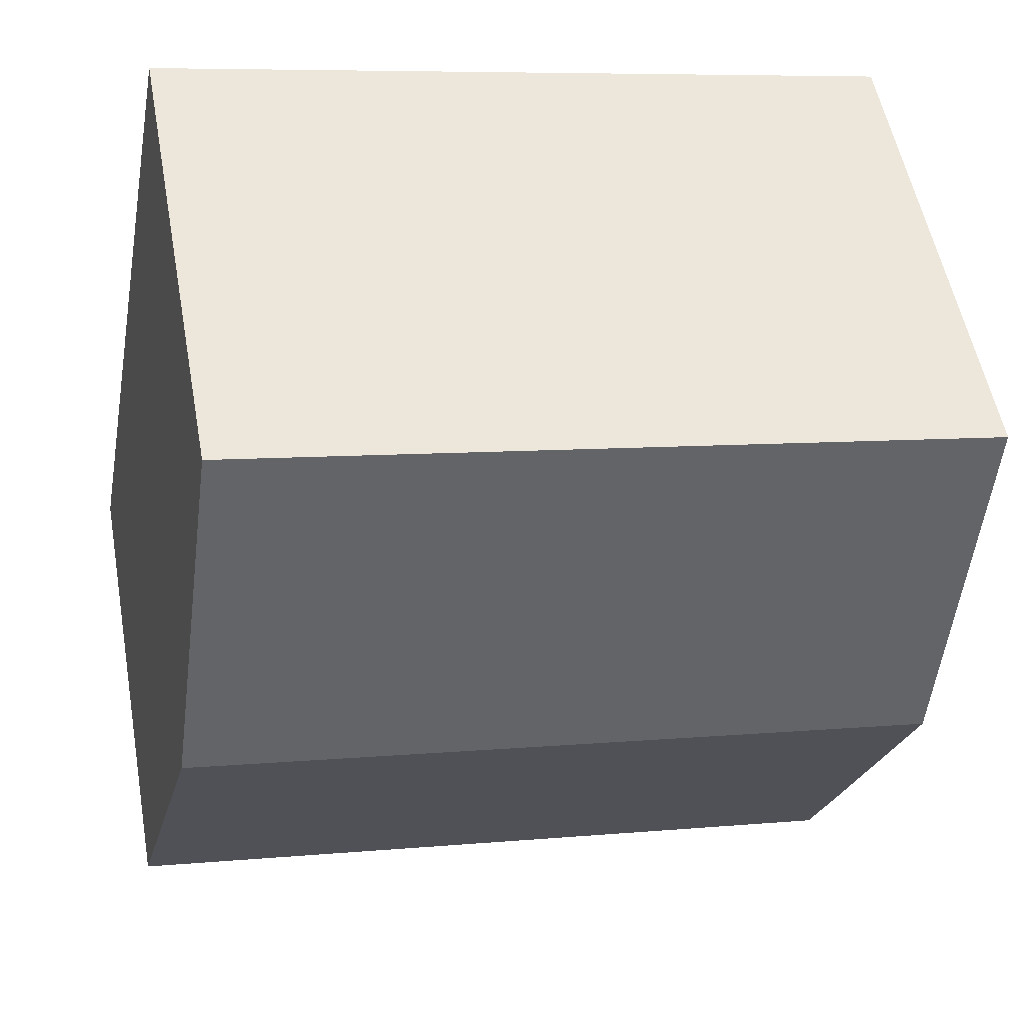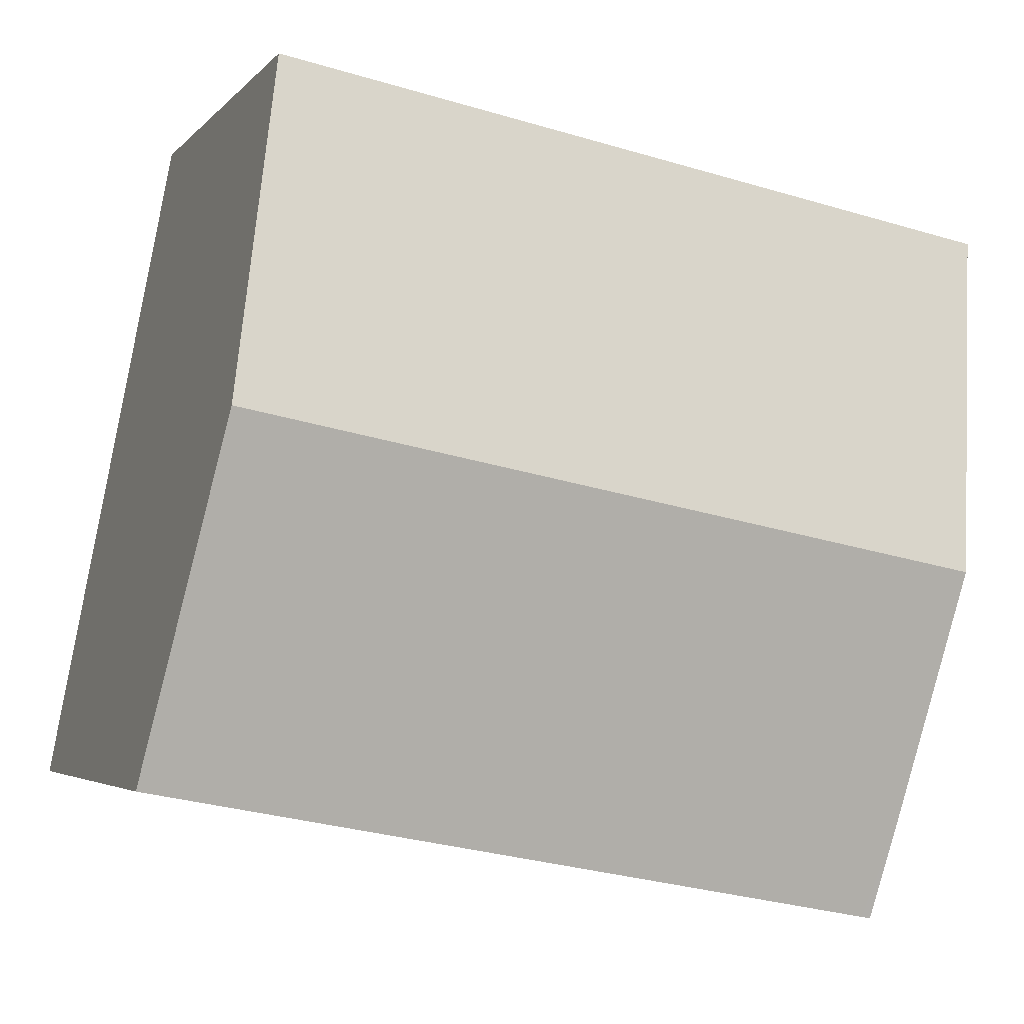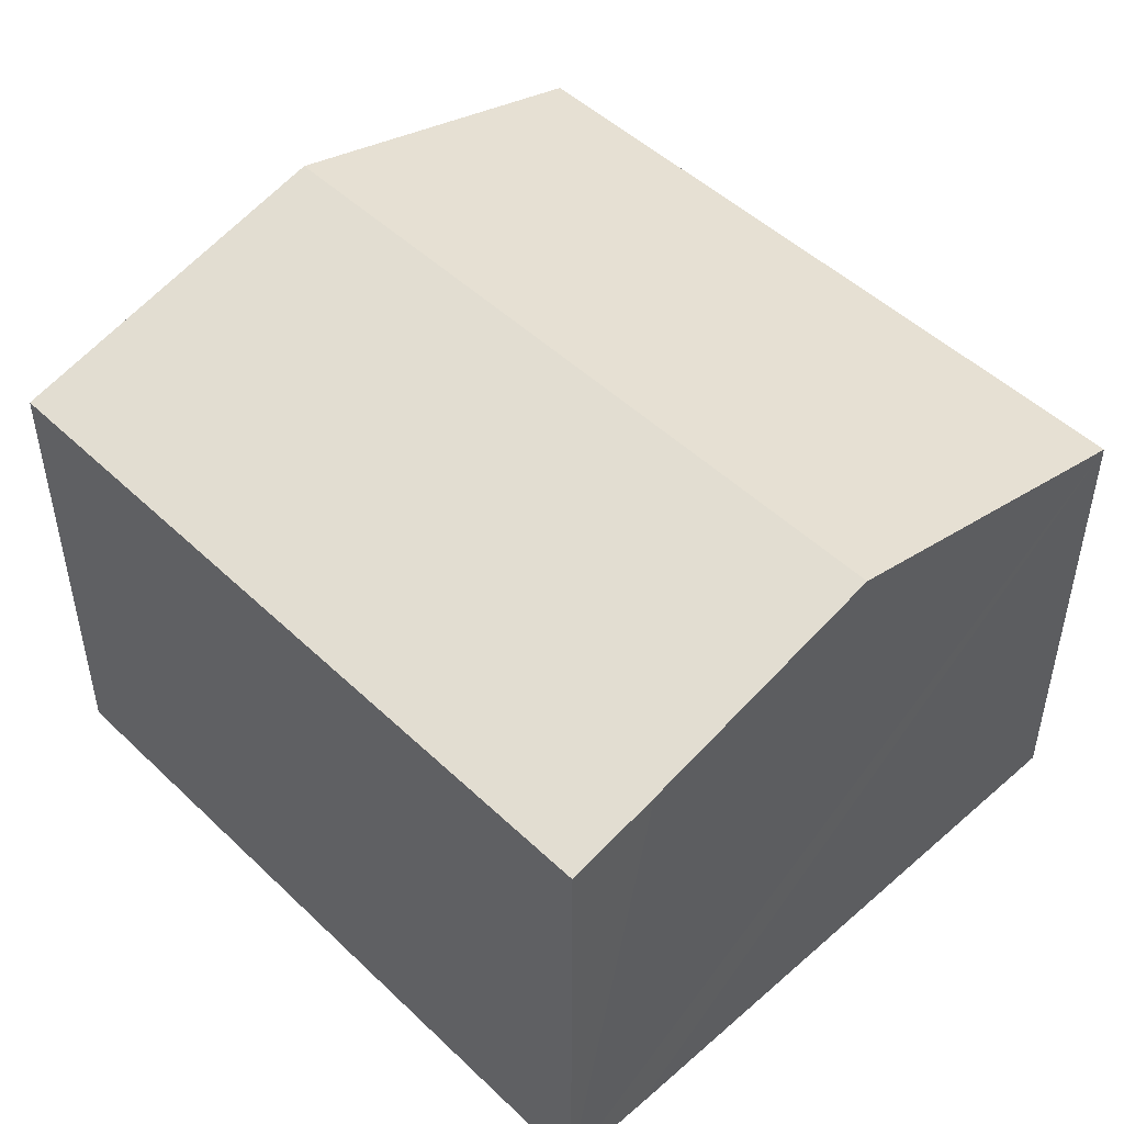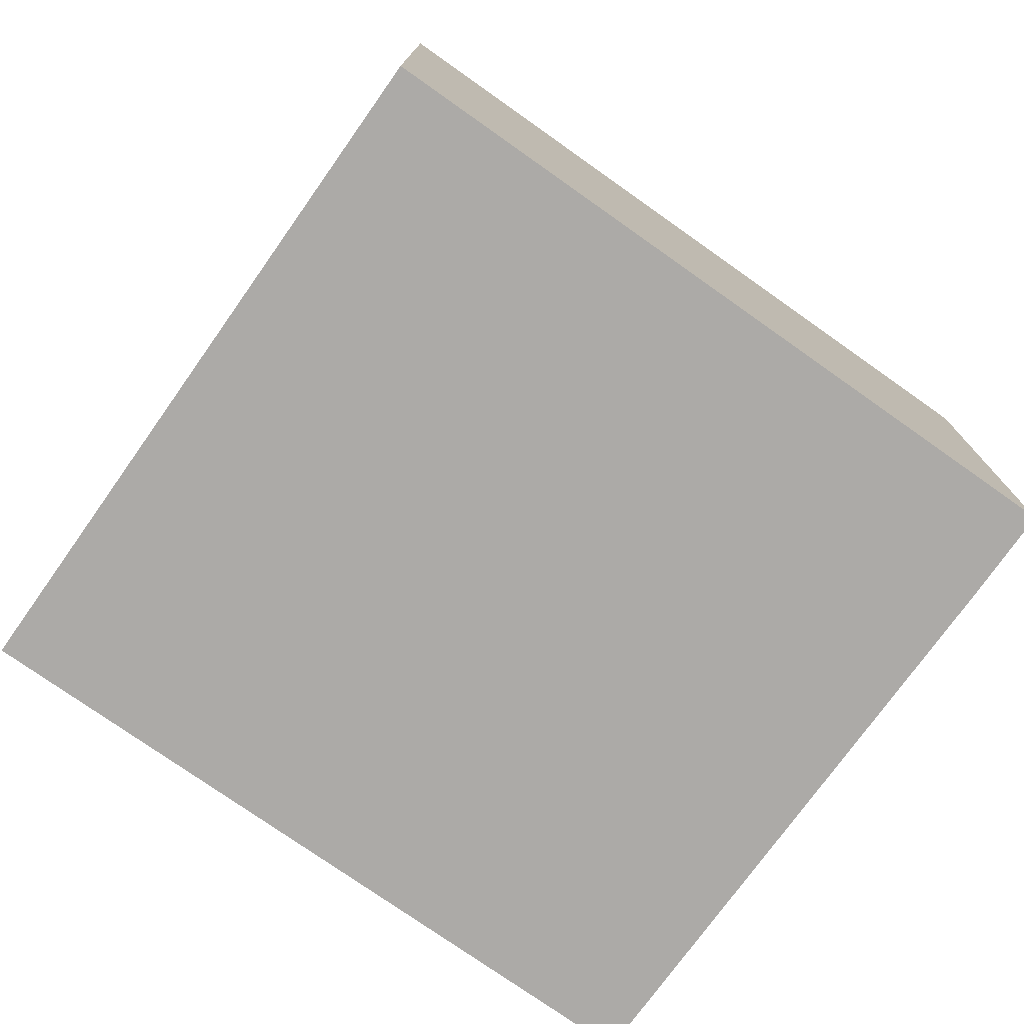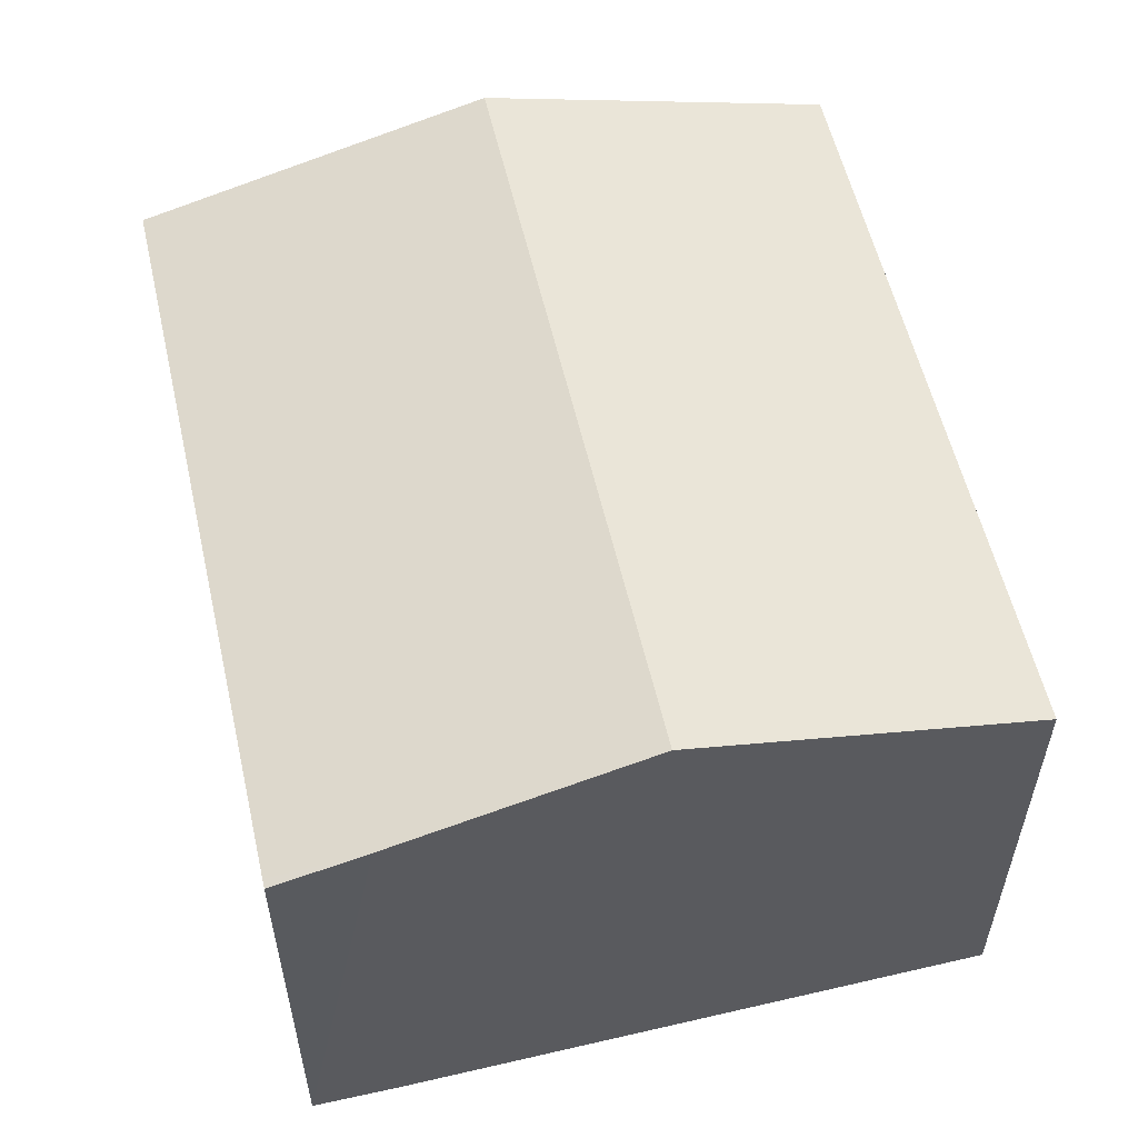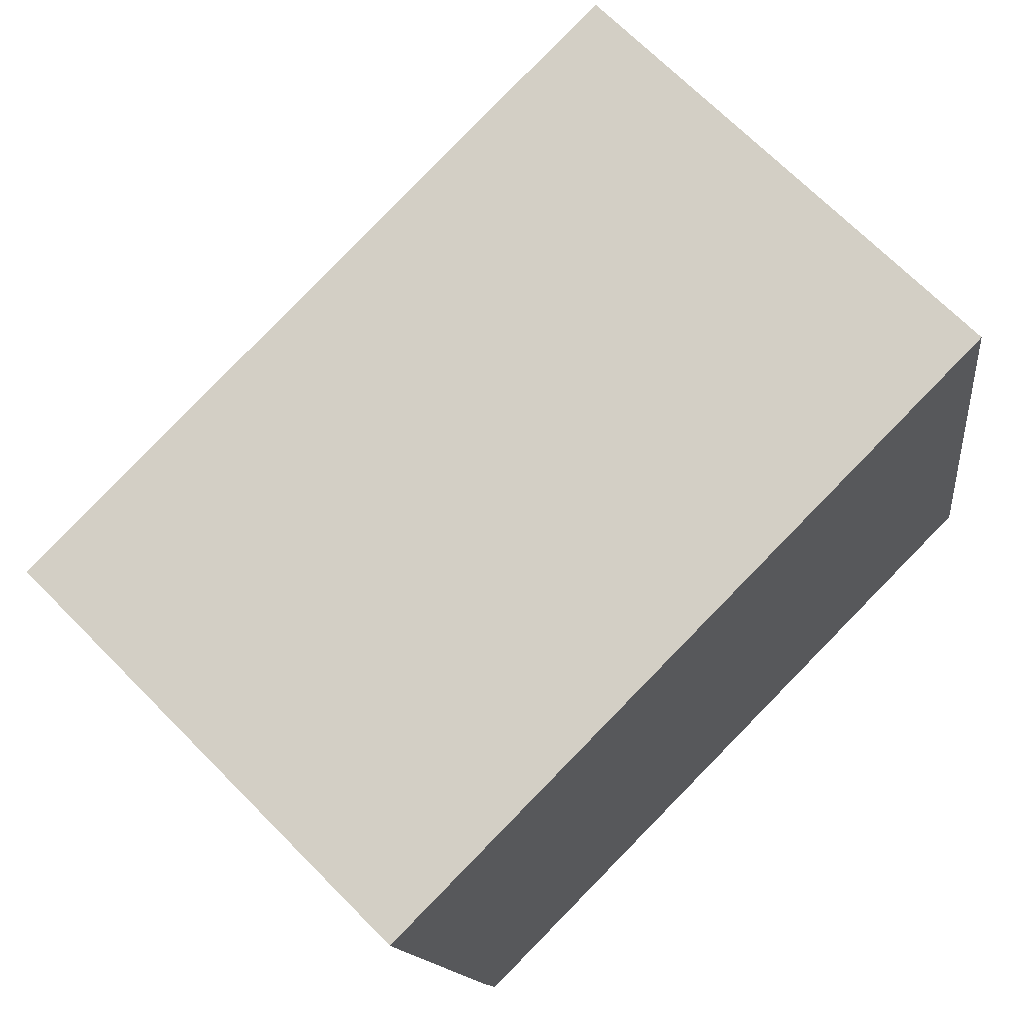
<metadata>
{"format":"obj","ext":"obj","renderer":"f3d","projection":"perspective","resolution":1024,"background":"white","views":[{"elev":53.9,"azim":169.7,"up":"+Z"},{"elev":-3.7,"azim":160.2,"up":"+Z"},{"elev":48.7,"azim":-144.0,"up":"+Y"},{"elev":-76.1,"azim":134.2,"up":"+Y"},{"elev":56.6,"azim":-113.5,"up":"+Y"},{"elev":69.1,"azim":-44.6,"up":"+Z"}]}
</metadata>
<code>
v  0.842 8.071 -4.844
v  10.33 6.785 1.93
v  11.23 8.071 -2.903
v  8.189 6.785 1.53
v  0 6.785 4.155e-16
v  1.458 7.129 -8.392
v  1.831 6.784 -9.661
v  1.7 6.785 -9.685
v  12.13 6.785 -7.735
v  1.7 5.93e-16 -9.685
v  1.458 5.139e-16 -8.392
v  0 0 0
v  0.842 2.966e-16 -4.844
v  8.189 -9.369e-17 1.53
v  10.33 -1.182e-16 1.93
v  11.23 1.778e-16 -2.903
v  12.13 4.736e-16 -7.735
v  1.831 5.916e-16 -9.661
g defaultobject
f 1 2 3
f 2 1 4
f 4 1 5
f 6 7 8
f 7 6 9
f 9 6 3
f 3 6 1
f 10 6 8
f 6 10 1
f 1 10 5
f 5 10 11
f 5 11 12
f 12 11 13
f 12 4 5
f 4 12 14
f 4 14 2
f 2 14 15
f 15 3 2
f 3 15 9
f 9 15 16
f 9 16 17
f 17 7 9
f 7 17 18
f 7 18 8
f 8 18 10
f 14 16 15
f 16 14 12
f 16 12 17
f 17 12 18
f 18 12 13
f 18 13 11
f 18 11 10

</code>
